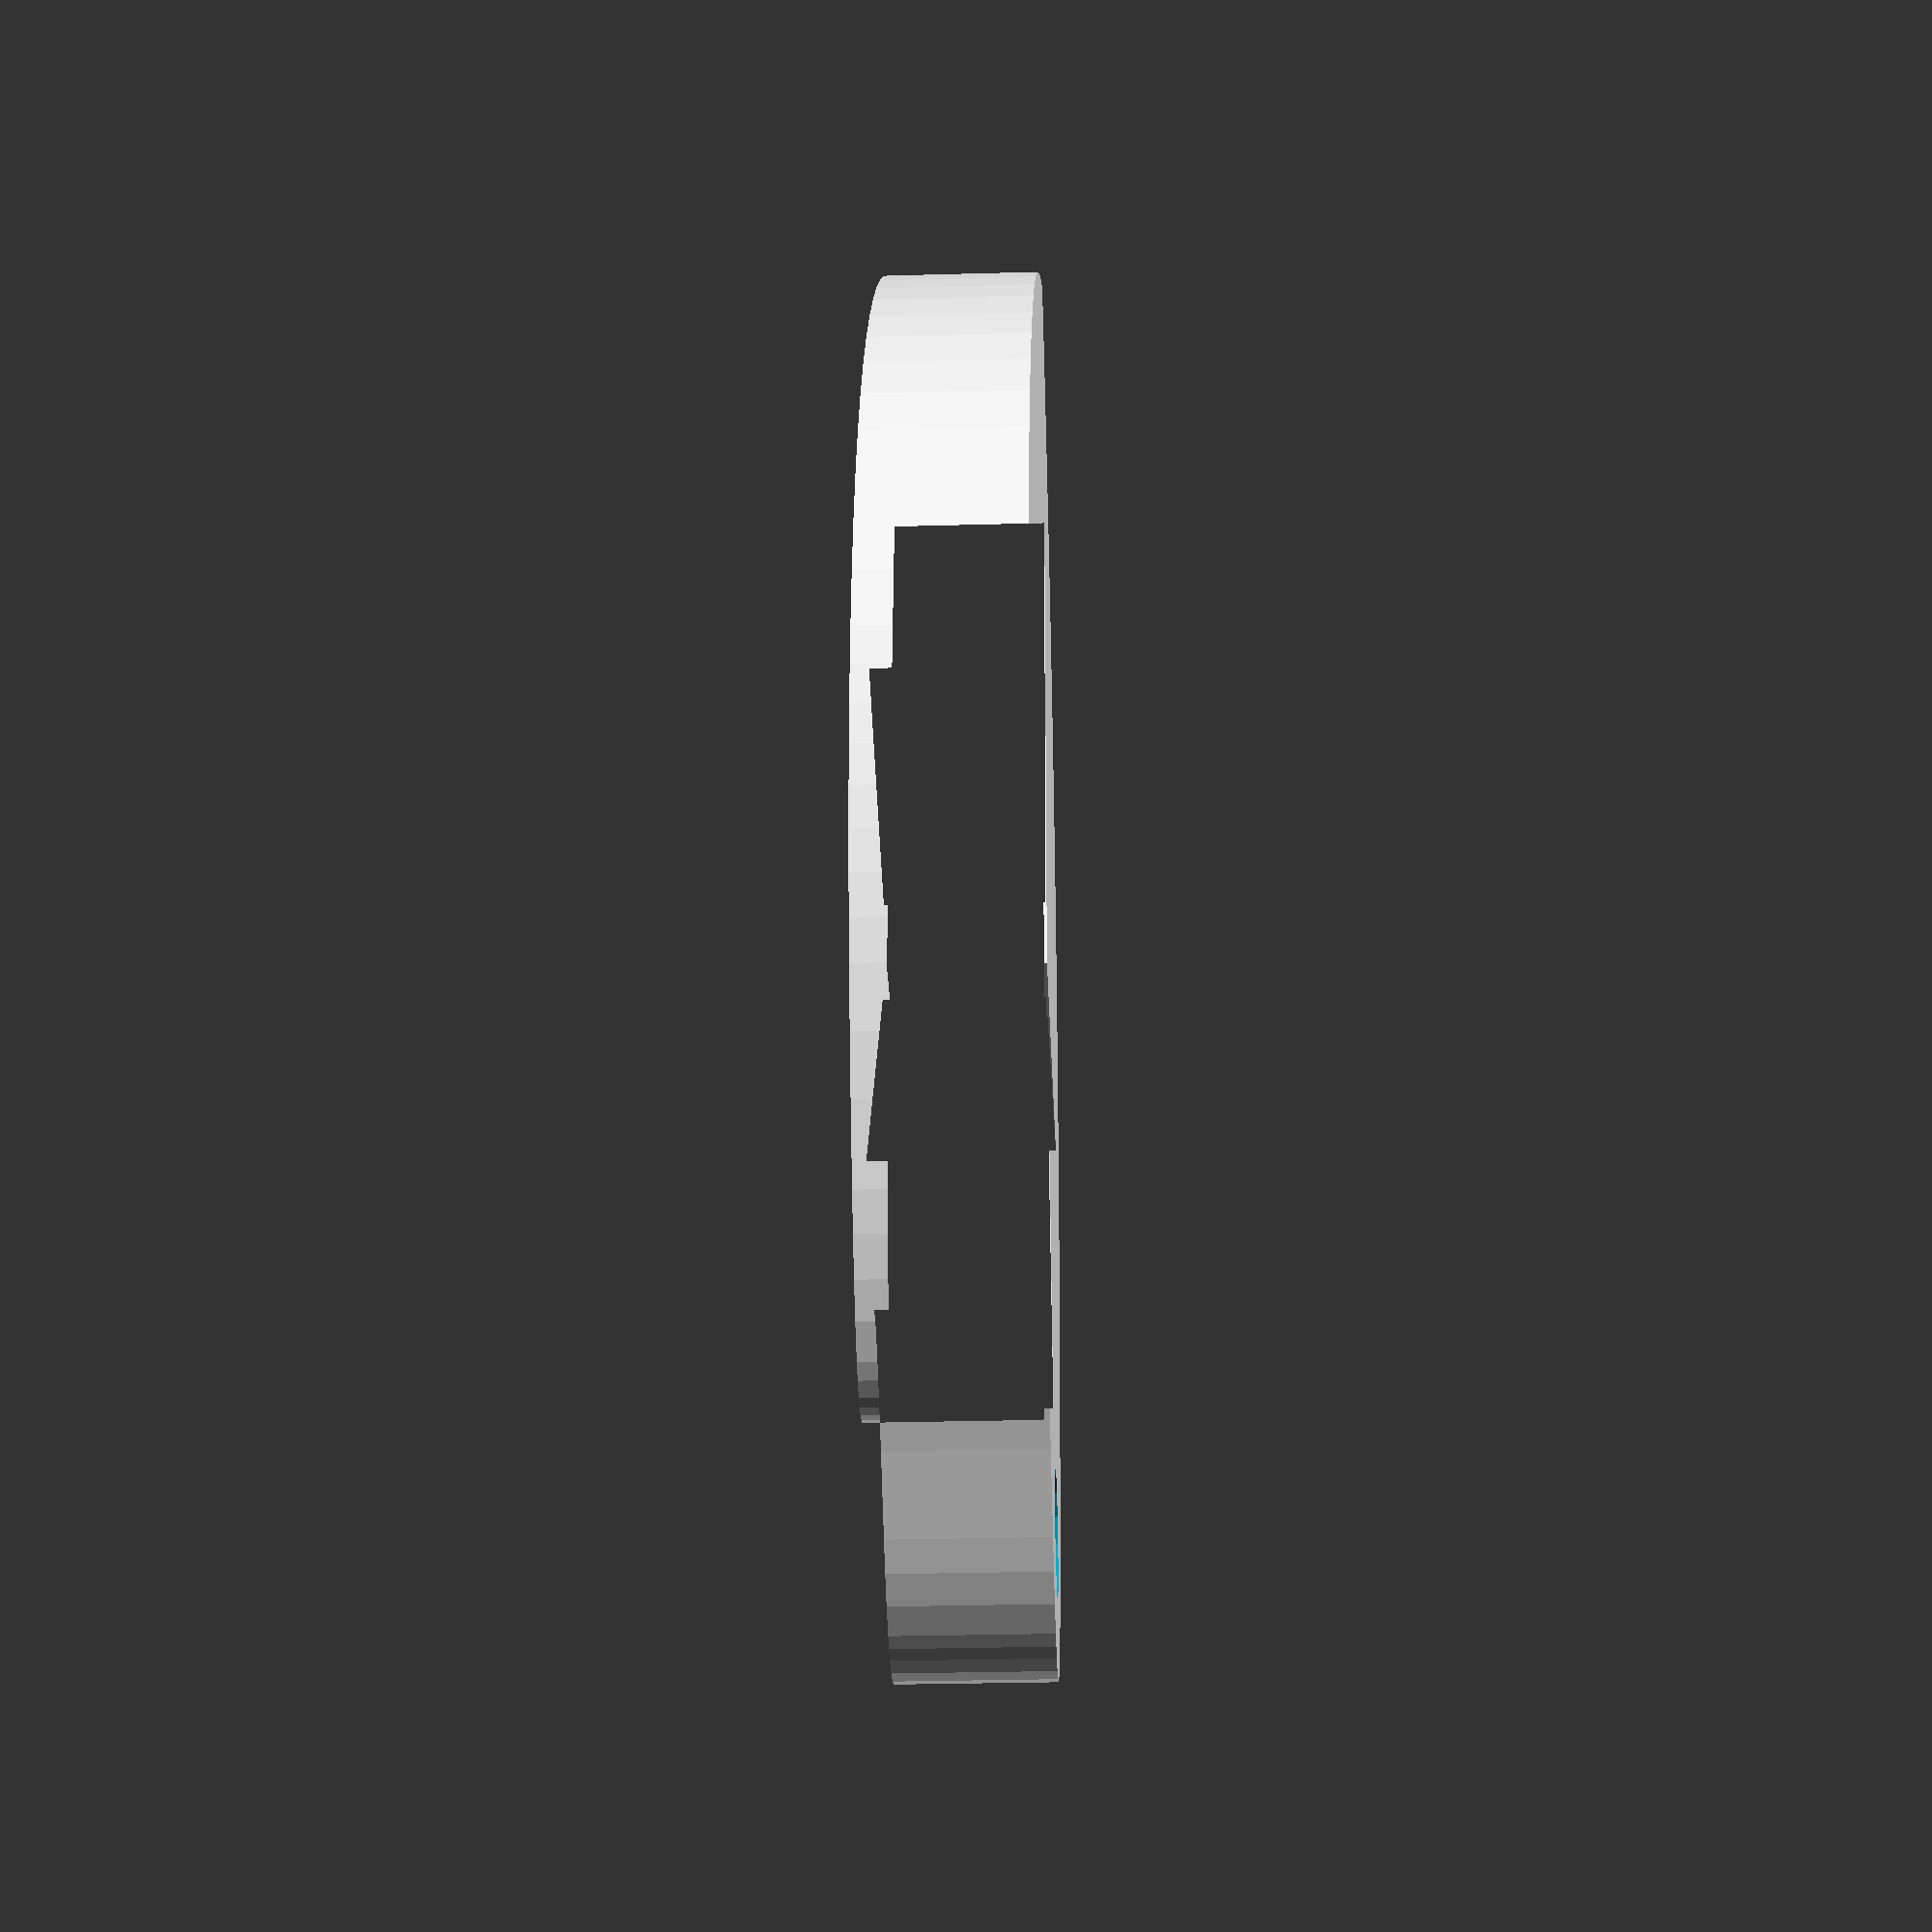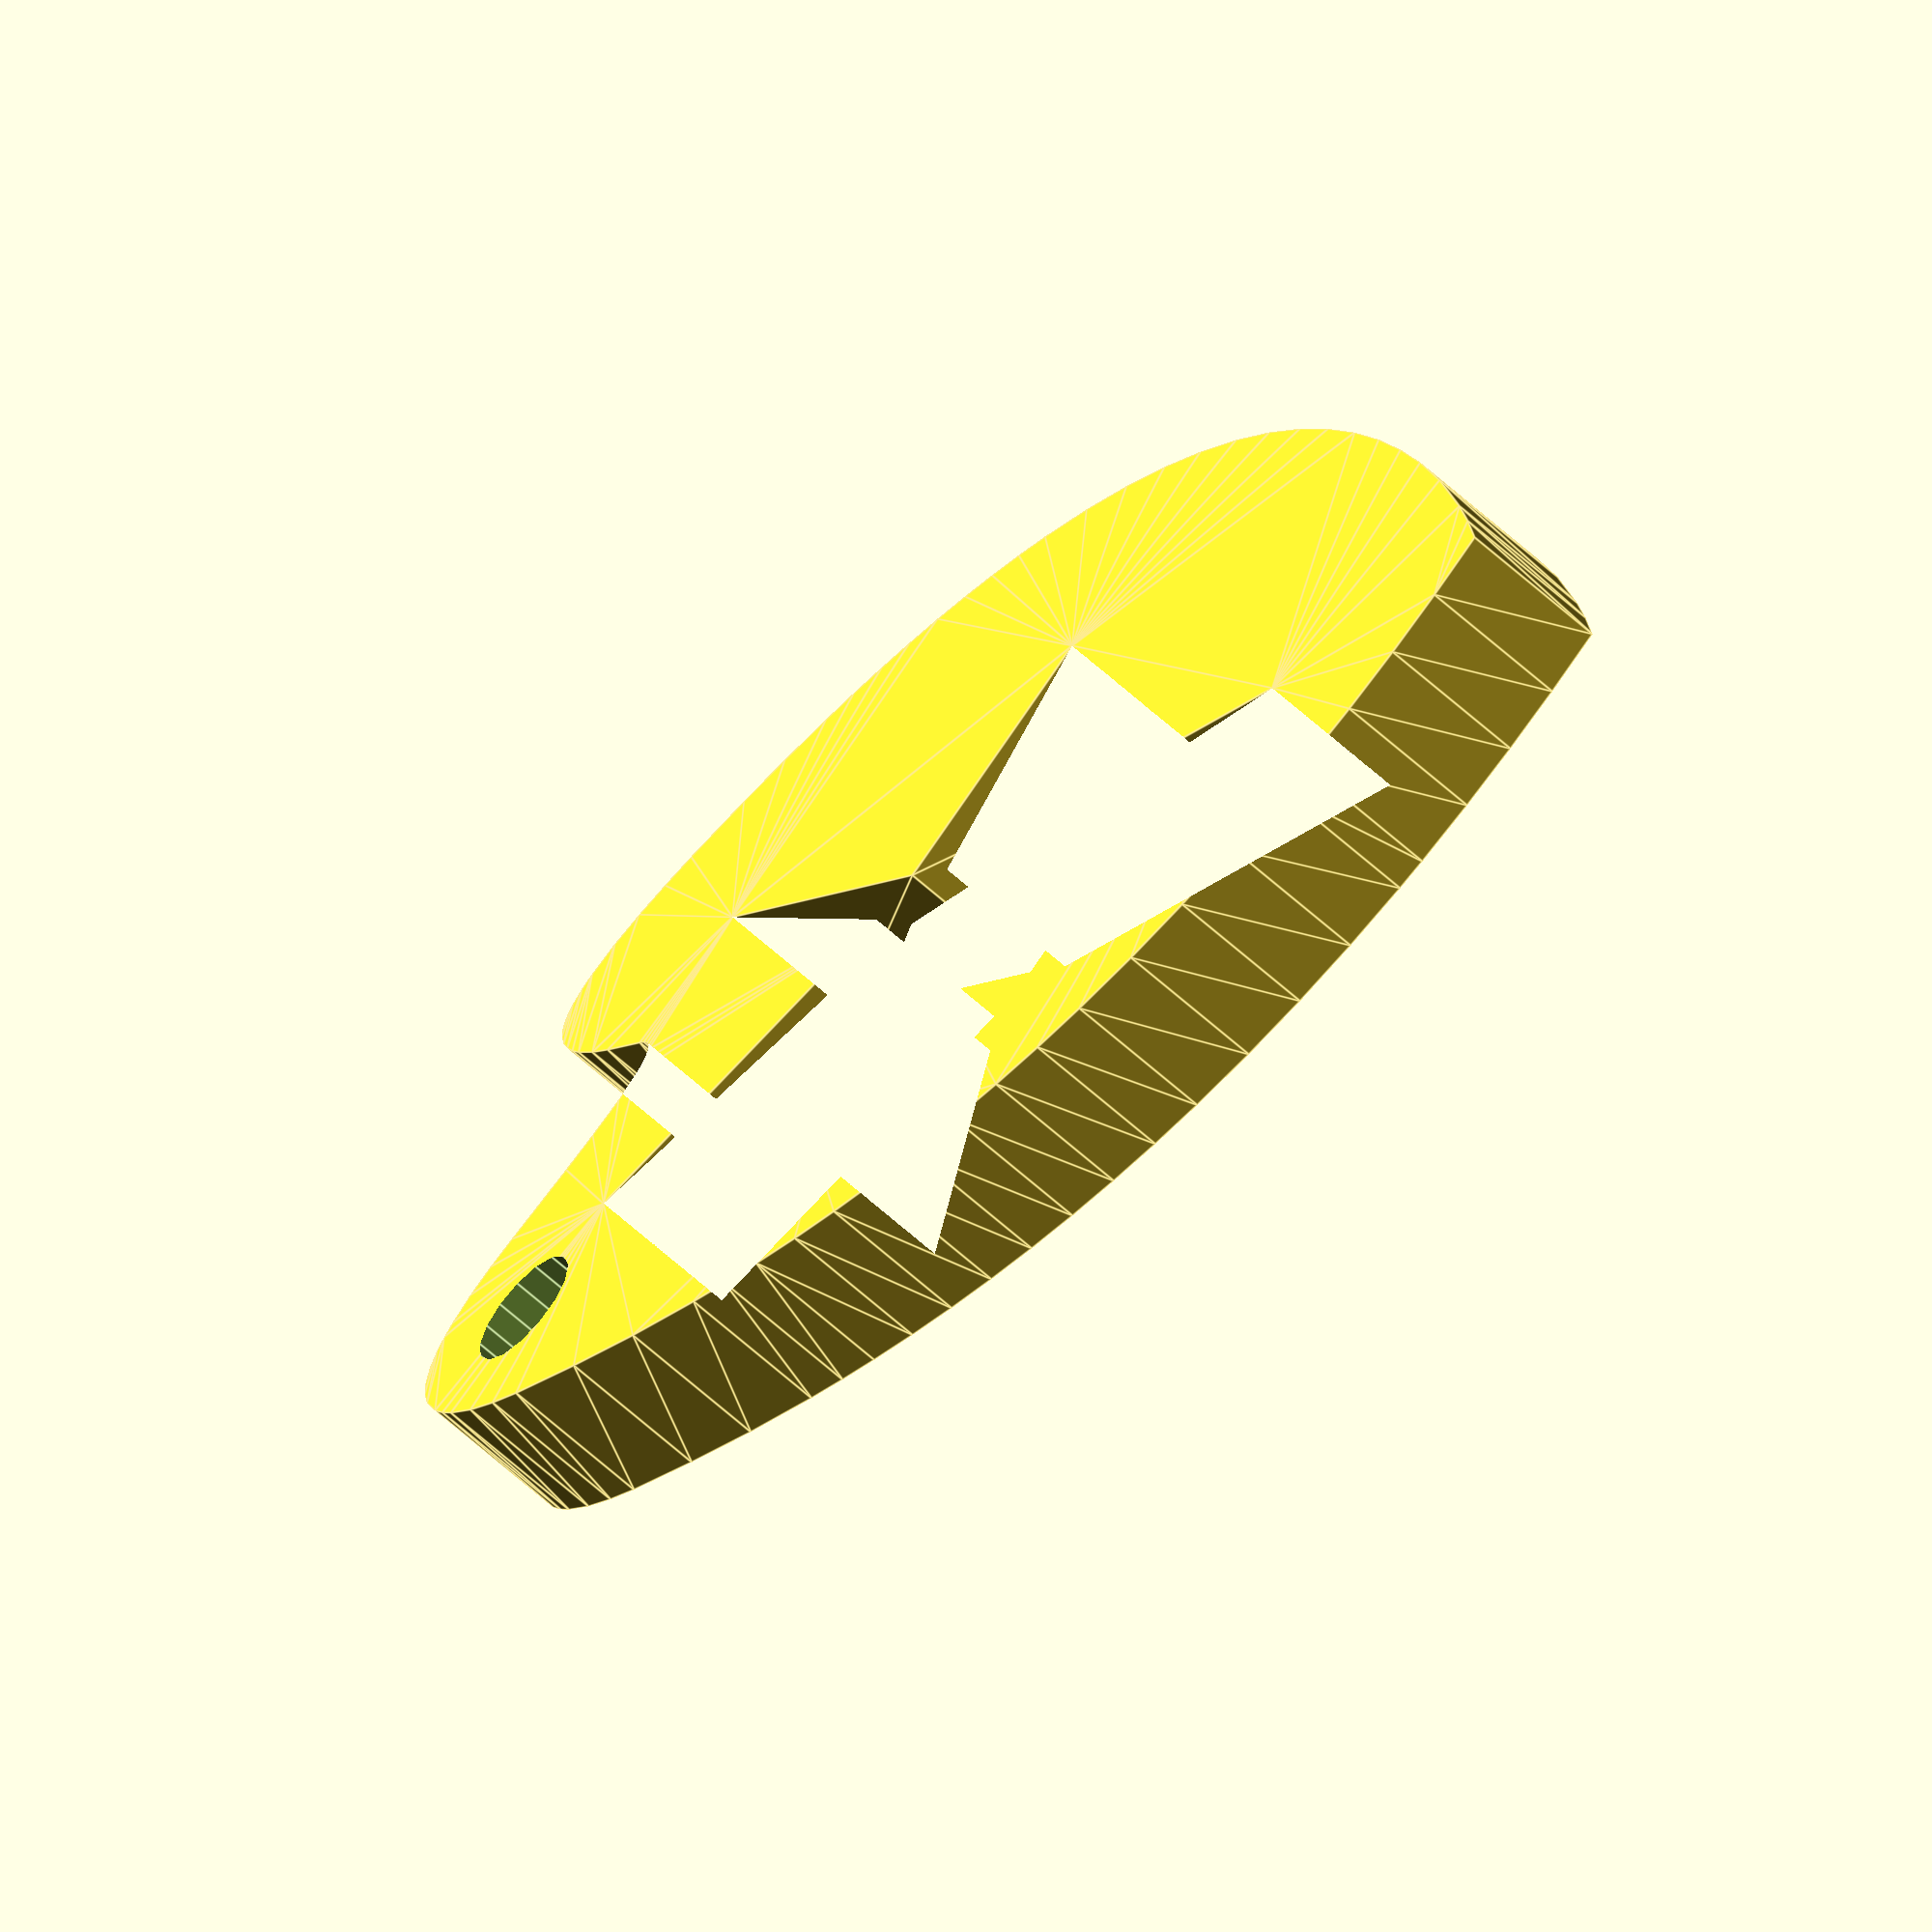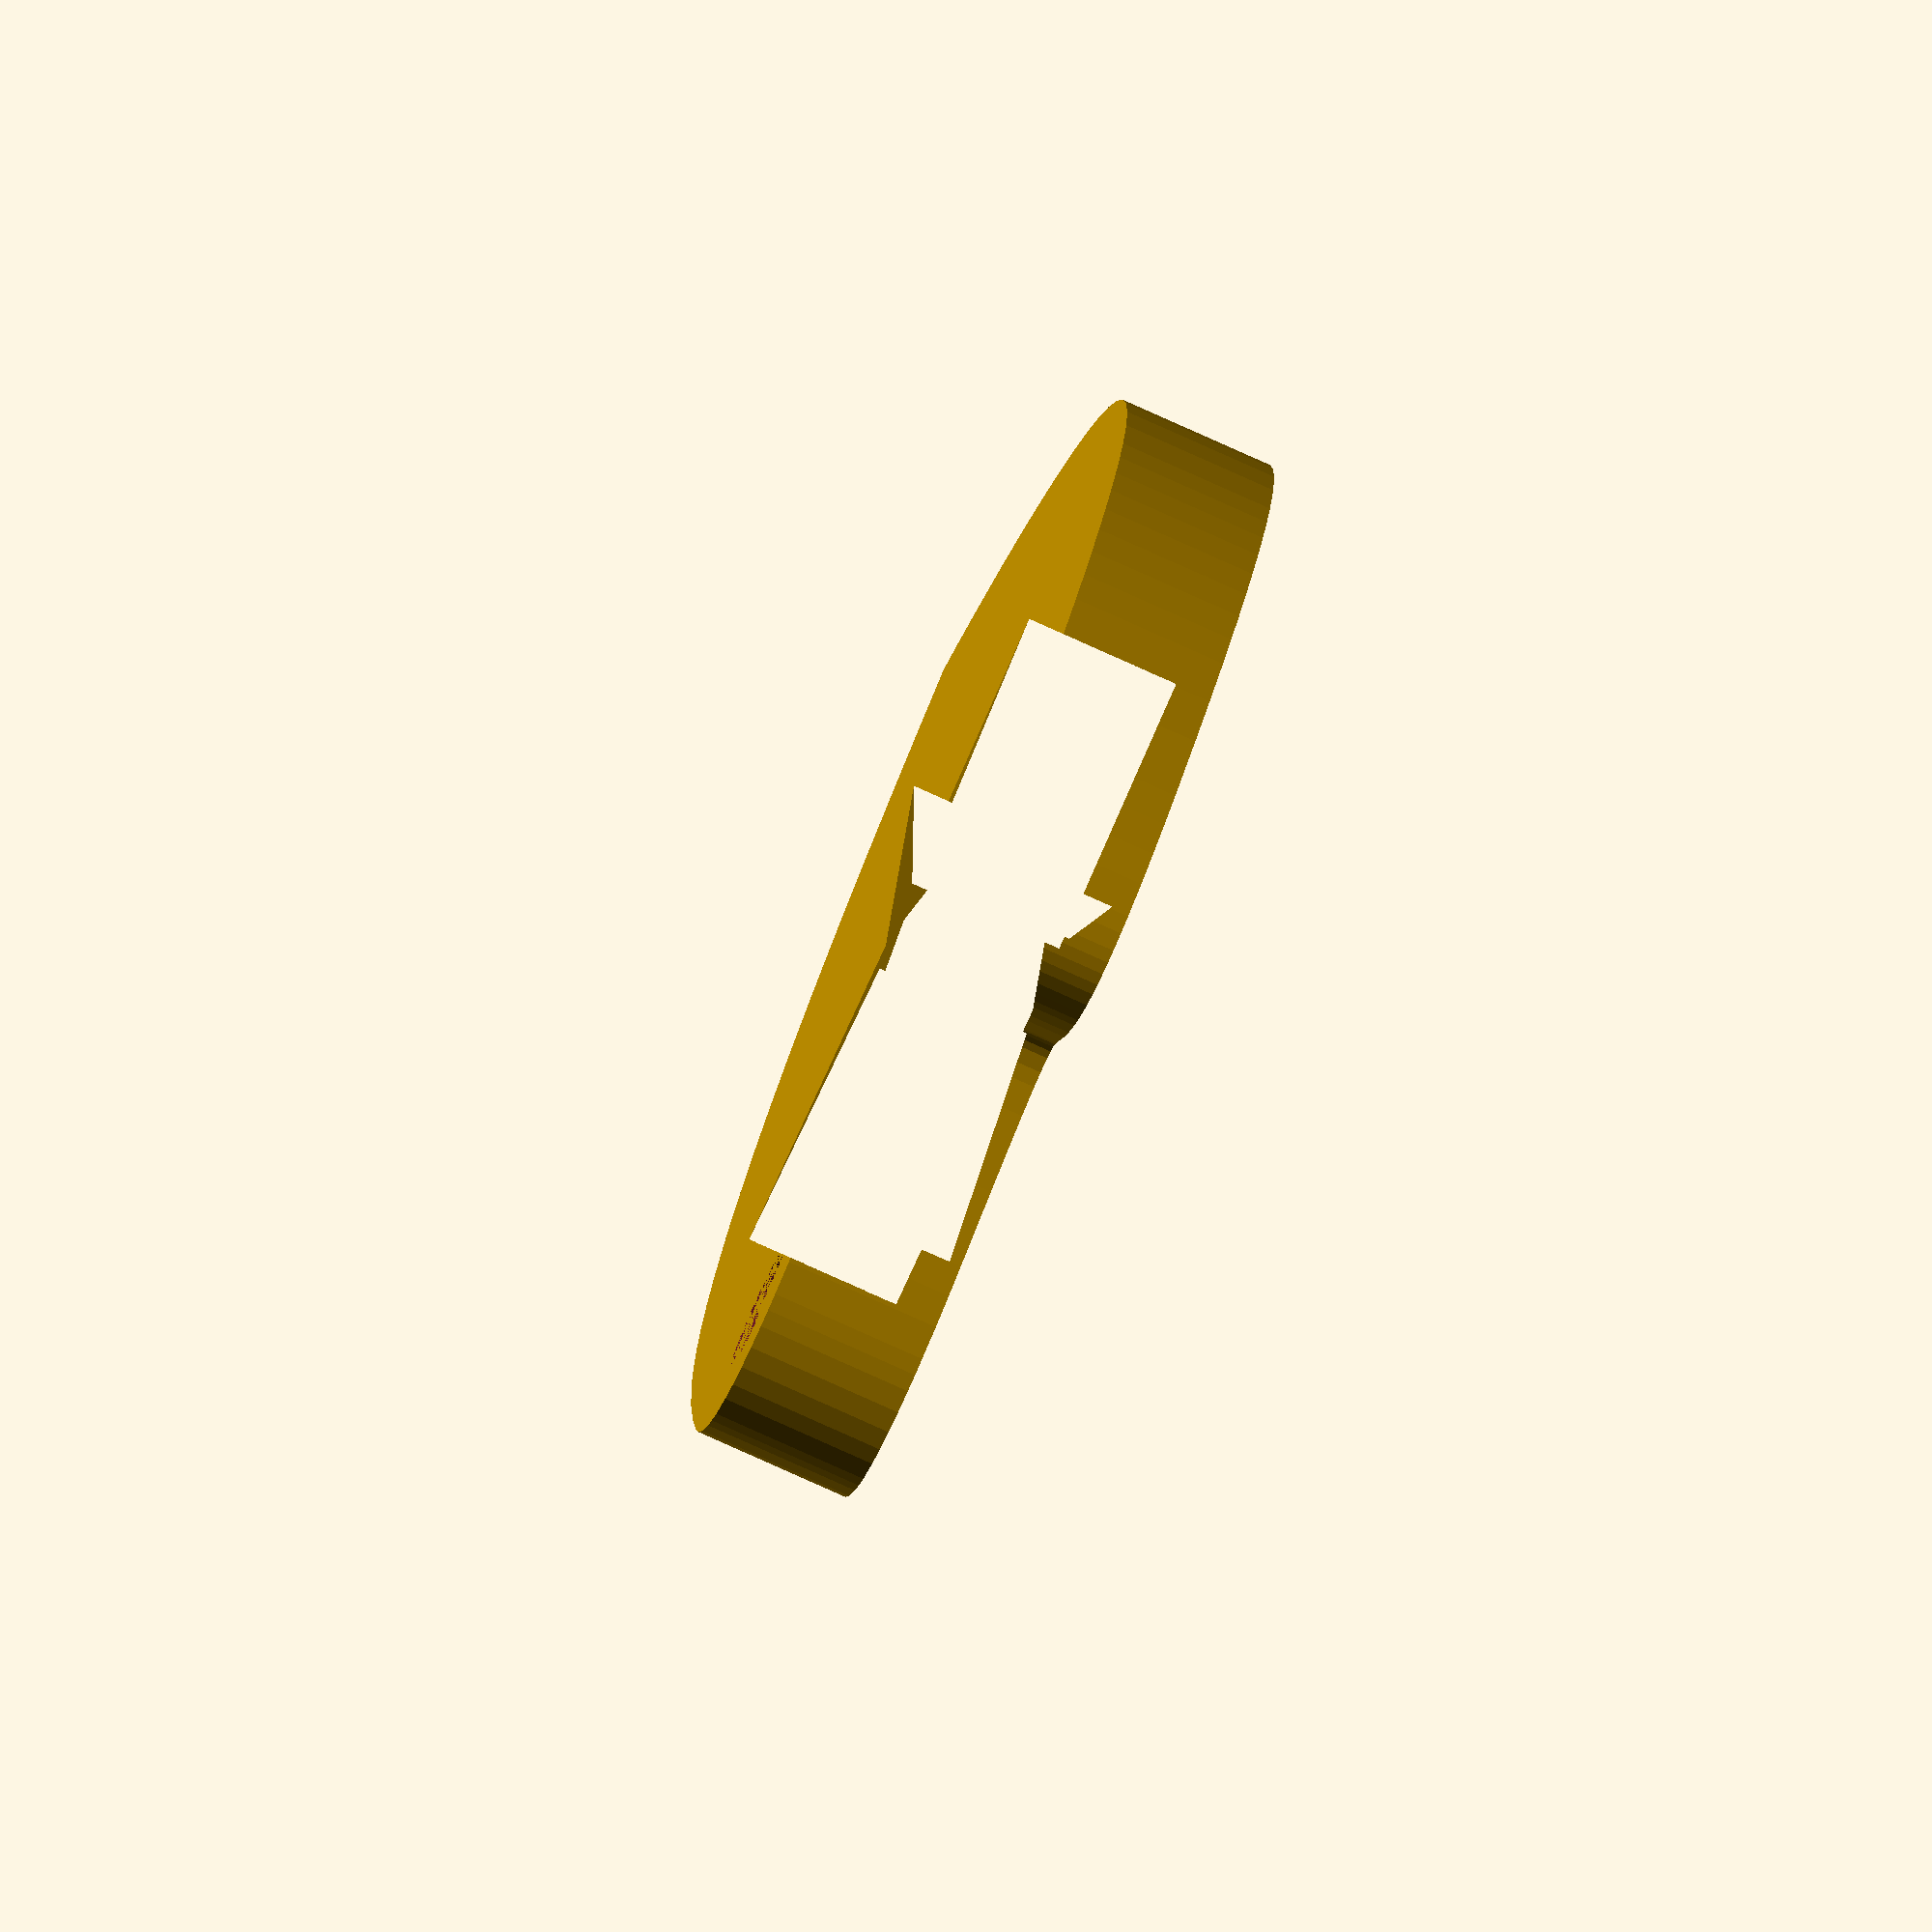
<openscad>

// Module names are of the form poly_<inkscape-path-id>().  As a result,
// you can associate a polygon in this OpenSCAD program with the corresponding
// SVG element in the Inkscape document by looking for the XML element with
// the attribute id="inkscape-path-id".

// fudge value is used to ensure that subtracted solids are a tad taller
// in the z dimension than the polygon being subtracted from.  This helps
// keep the resulting .stl file manifold.
fudge = 0.1;


module innerLeaf(h)
{
  scale([25.4/90, -25.4/90, 1]) union()
  {
    linear_extrude(height=h)
      polygon([[0.165000,-27.510000],[185.215000,-183.170000],[173.836250,-170.817500],[162.225000,-158.660000],[10.345000,0.820000],[106.005000,95.490000],[114.935000,104.650000],[-5.035000,22.000000],[-69.975000,183.170000],[-30.895000,9.730000],[-185.215000,51.720000],[-31.595000,-15.360000],[-63.985000,-137.450000],[0.165000,-27.510000]]);
  }
}


module outterLeaf(h)
{
  scale([25.4/90, -25.4/90, 1]) union()
  {
    linear_extrude(height=h)
      polygon([[143.580000,-300.500000],[179.590000,-300.500000],[223.430000,-297.888750],[245.259063,-295.548594],[266.970000,-292.270000],[274.807031,-261.678750],[280.751250,-230.667500],[284.687344,-199.345000],[286.500000,-167.820000],[286.500000,-152.490000],[284.438750,-119.152031],[279.715000,-86.088750],[272.291250,-53.533594],[262.130000,-21.720000],[252.051504,3.355098],[240.403281,27.688281],[227.301230,51.261387],[212.861250,74.056250],[197.199238,96.054707],[180.431094,117.238594],[162.672715,137.589746],[144.040000,157.090000],[127.859473,172.893242],[111.182656,188.149688],[76.548750,217.197500],[40.555469,244.584063],[3.620000,270.660000],[-12.767500,280.757656],[-29.912500,289.633750],[-47.871250,296.482969],[-57.173359,298.895840],[-66.700000,300.500000],[-81.610000,300.500000],[-91.906406,298.310781],[-101.513750,294.063750],[-110.076719,287.977344],[-117.240000,280.270000],[-121.637676,273.841543],[-125.344531,267.047344],[-130.918750,252.608750],[-134.428594,237.448281],[-136.340000,222.060000],[-139.910000,183.266250],[-142.218125,163.932656],[-145.580000,144.750000],[-149.737500,131.181250],[-153.047188,124.976719],[-157.870000,119.840000],[-161.472188,118.111094],[-165.365000,117.836250],[-169.302813,118.598281],[-173.040000,119.980000],[-200.825000,131.883750],[-214.943438,137.227656],[-229.480000,141.350000],[-237.195938,142.770469],[-245.030000,143.451250],[-252.849063,143.106406],[-260.520000,141.450000],[-265.850000,139.161094],[-270.670000,135.941250],[-274.830000,131.905781],[-278.180000,127.170000],[-281.814375,119.656563],[-284.207500,111.680000],[-286.500000,95.140000],[-286.500000,78.710000],[-284.908906,61.469687],[-282.351250,44.355000],[-275.120000,10.510000],[-268.216250,-15.120000],[-260.090000,-40.390000],[-253.758574,-57.279395],[-246.694844,-73.887656],[-238.895879,-90.166152],[-230.358750,-106.066250],[-221.080527,-121.539316],[-211.058281,-136.536719],[-200.289082,-151.009824],[-188.770000,-164.910000],[-168.639219,-186.110000],[-146.778750,-205.517500],[-123.386406,-223.061250],[-98.660000,-238.670000],[-71.227344,-253.097188],[-42.781250,-265.392500],[-13.527031,-275.651563],[16.330000,-283.970000],[47.751094,-290.709687],[79.508750,-295.587500],[111.489531,-298.789062],[143.580000,-300.500000]]);
  }
}


module fullLeaf(h){
    render(convexity = 2){
        difference(){
            outterLeaf(h);
            innerLeaf(h);
            //resize([1,0,0], auto=true) outterLeaf(3);
            //resize([1,0,0], auto=true) innerLeaf(3);


           
            
        }

    }
}

difference(){
    resize([5,0,0], auto=true) fullLeaf(20);


    translate([-.55,-2.1,0]){
        cylinder($fn=15 ,h=1, r1=.25, r2=.25, center=false);
    }
}
</openscad>
<views>
elev=28.4 azim=323.2 roll=272.4 proj=p view=solid
elev=62.0 azim=69.7 roll=47.1 proj=o view=edges
elev=80.2 azim=309.6 roll=245.8 proj=o view=solid
</views>
